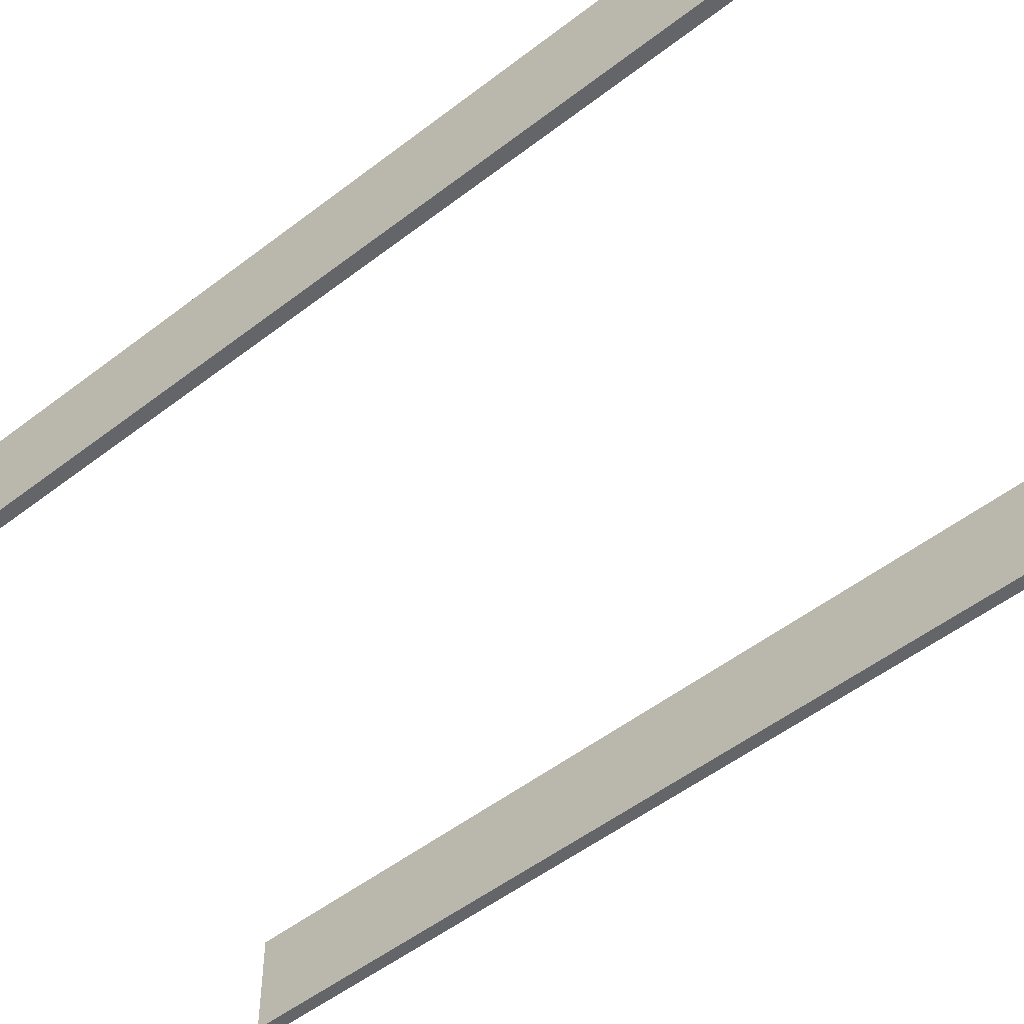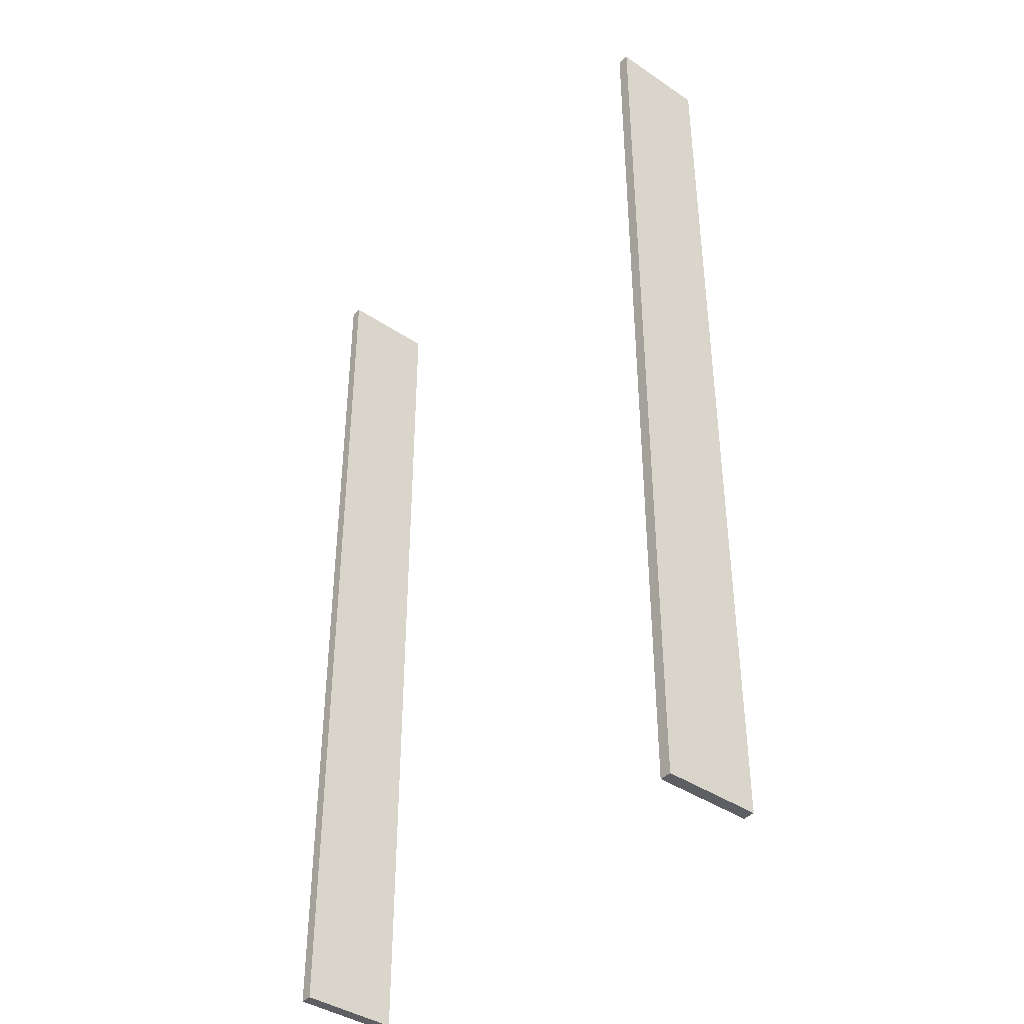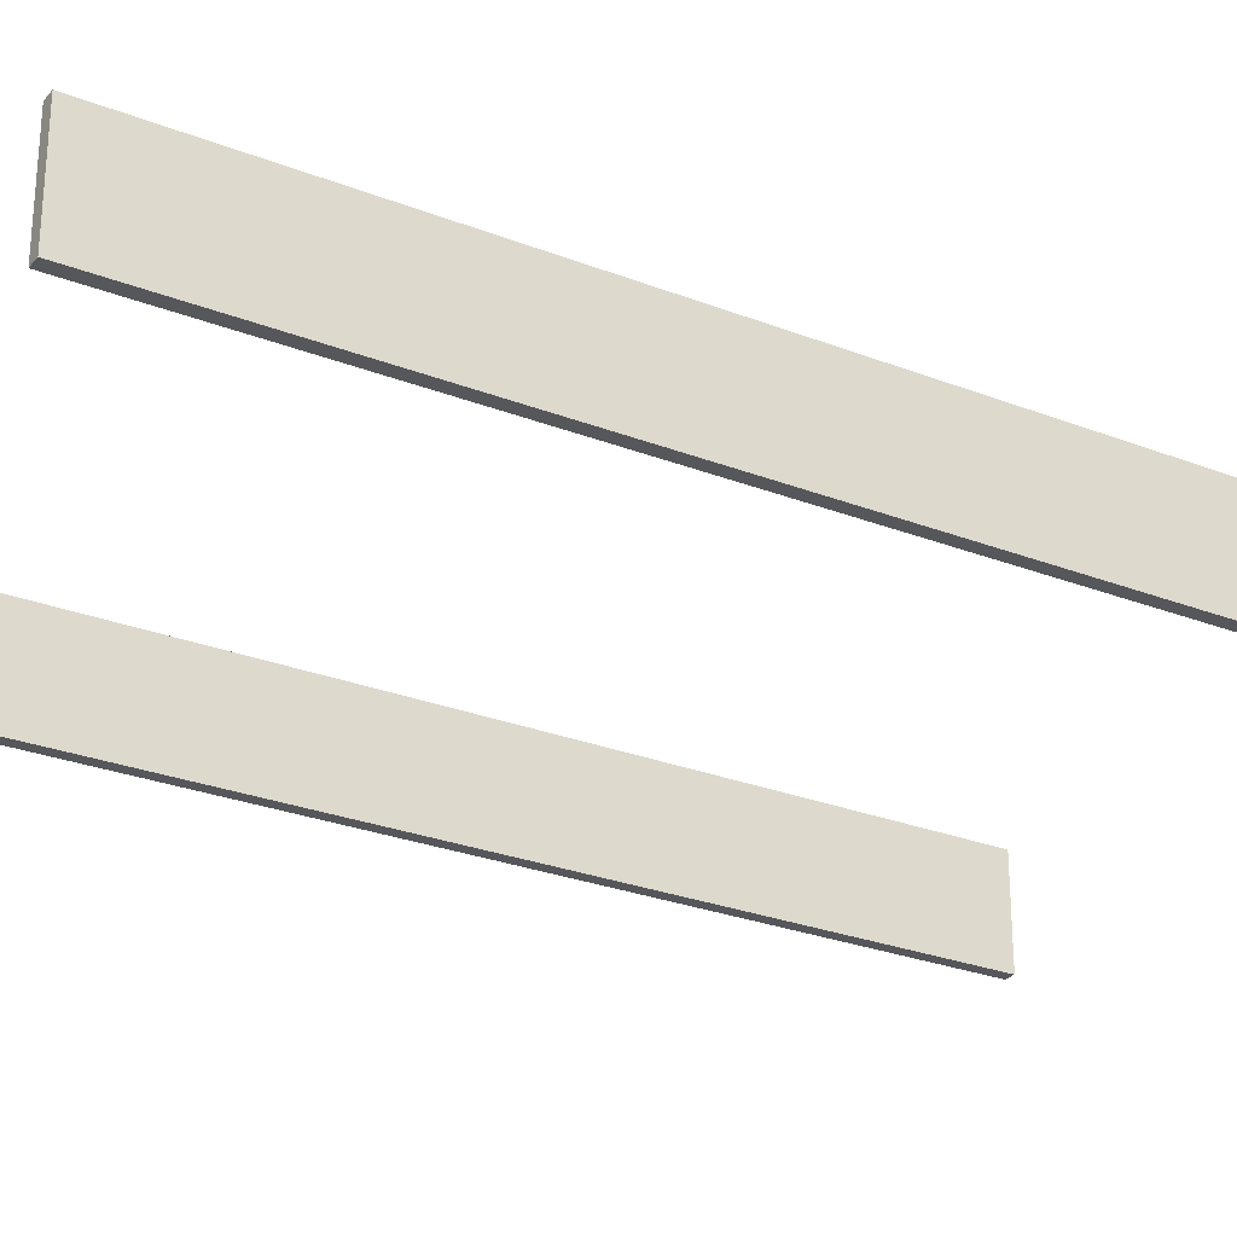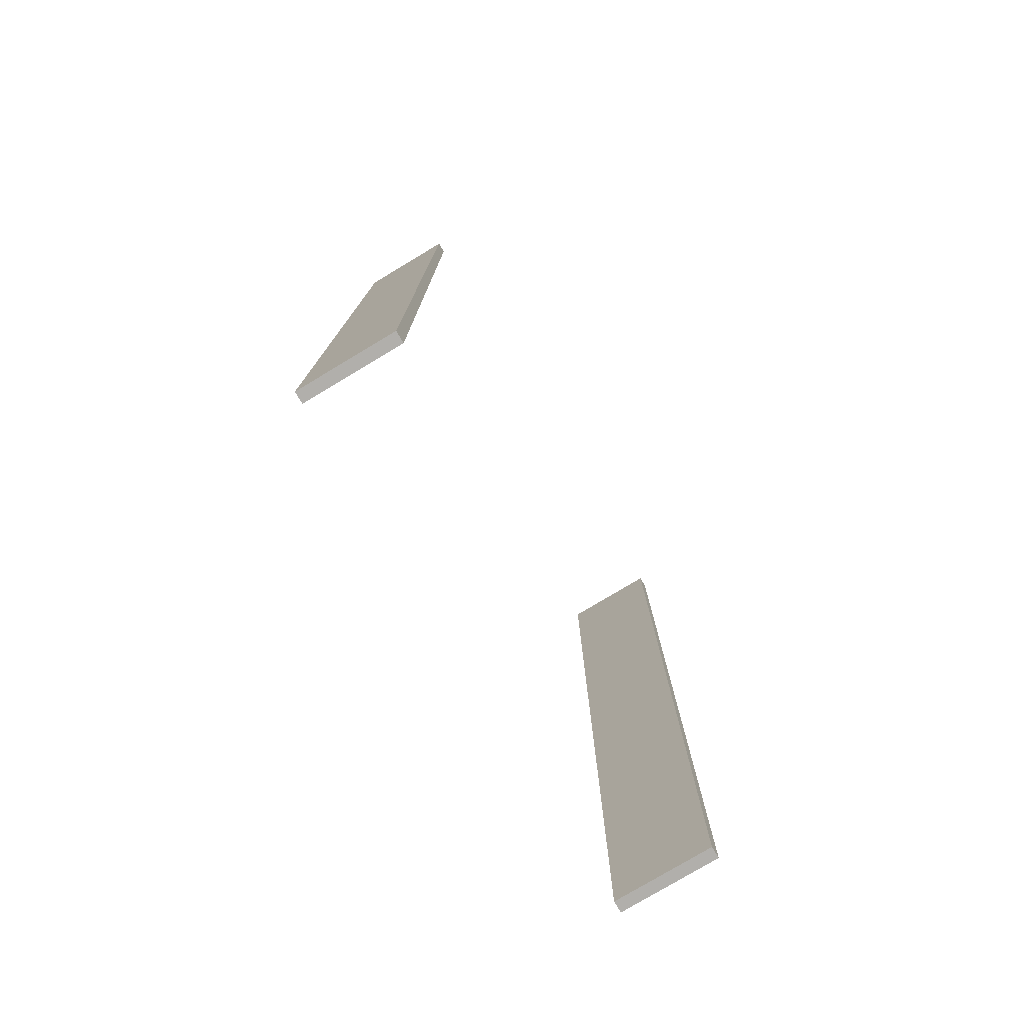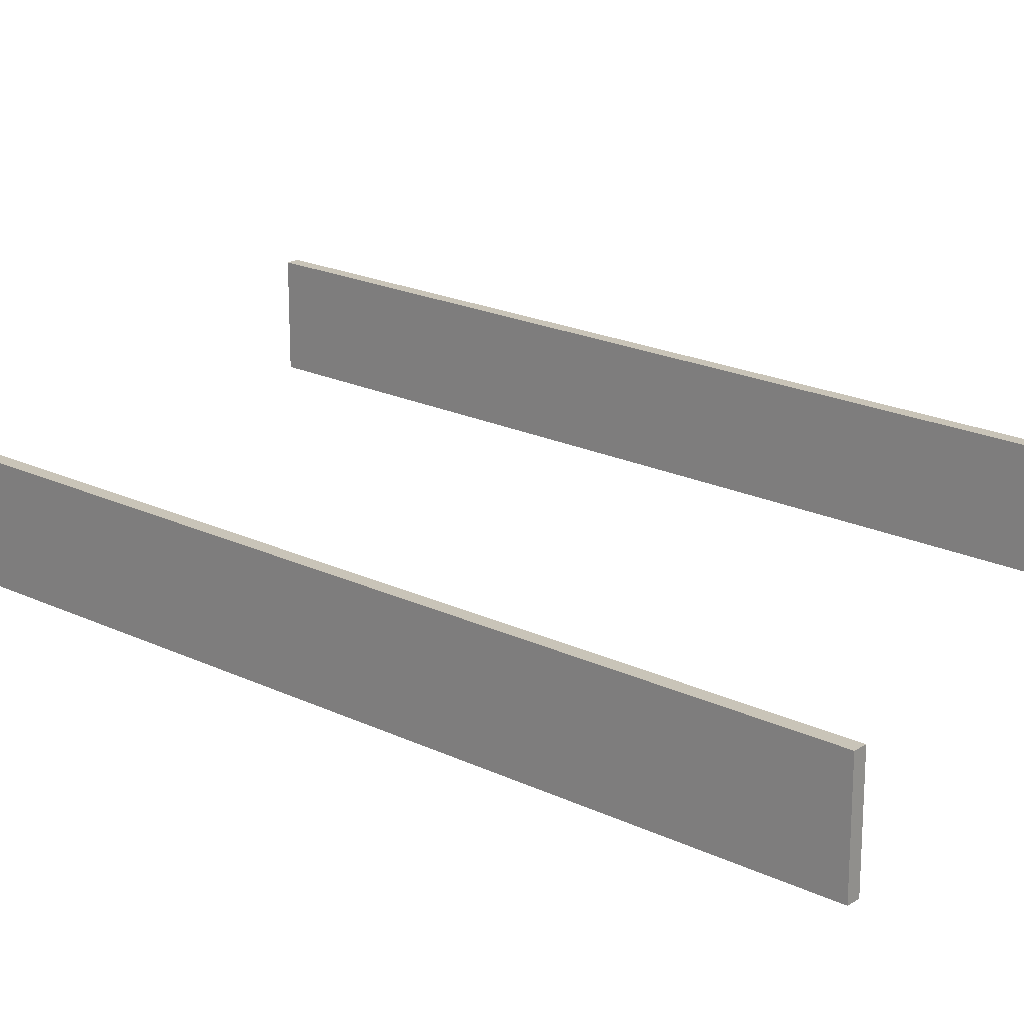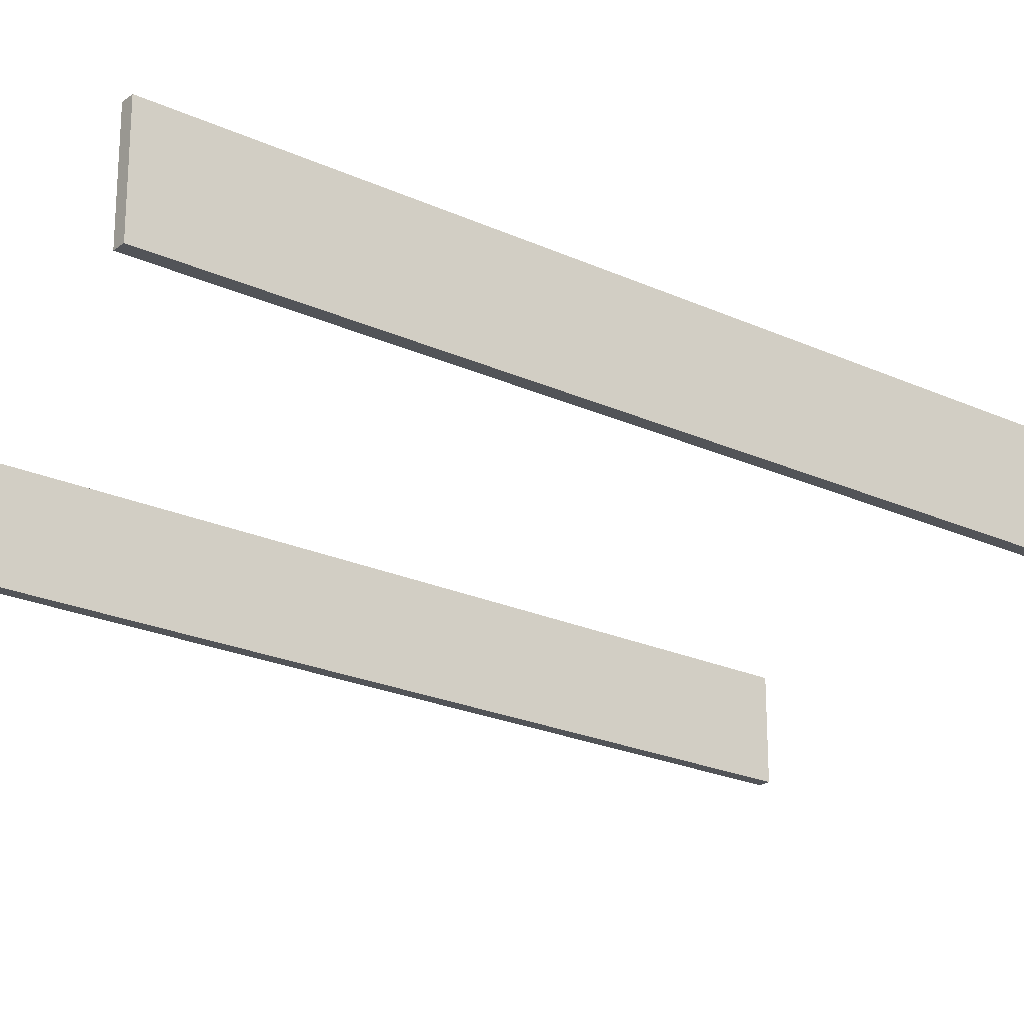
<metadata>
{"format":"obj","ext":"obj","renderer":"f3d","projection":"perspective","resolution":1024,"background":"white","views":[{"elev":-51.6,"azim":130.0,"up":"+Y"},{"elev":-40.6,"azim":-129.6,"up":"+Z"},{"elev":-26.9,"azim":-121.3,"up":"+Y"},{"elev":-78.2,"azim":-59.1,"up":"+Z"},{"elev":20.2,"azim":131.2,"up":"+Y"},{"elev":-22.8,"azim":51.9,"up":"+Y"}]}
</metadata>
<code>
g Mesh1 Model
v -65 0 -0
v -68 0 -0
v -68 0 -250
v -65 0 -250
f 1 2 3 4
v -65 25 -0
v -68 25 -0
f 2 1 5 6
v -65 25 -250
v -65 25 -248
f 1 4 7 8 5
v -68 25 -250
f 4 3 9 7
v -68 25 -248
f 3 2 6 10 9
f 8 10 6 5
f 10 8 7 9
g Mesh2 Model
v 68 0 -0
v 65 0 -0
v 65 0 -250
v 68 0 -250
f 11 12 13 14
v 68 25 -0
v 65 25 -0
f 12 11 15 16
v 68 25 -250
f 11 14 17 15
v 65 25 -250
f 14 13 18 17
f 13 12 16 18
f 18 16 15 17

</code>
